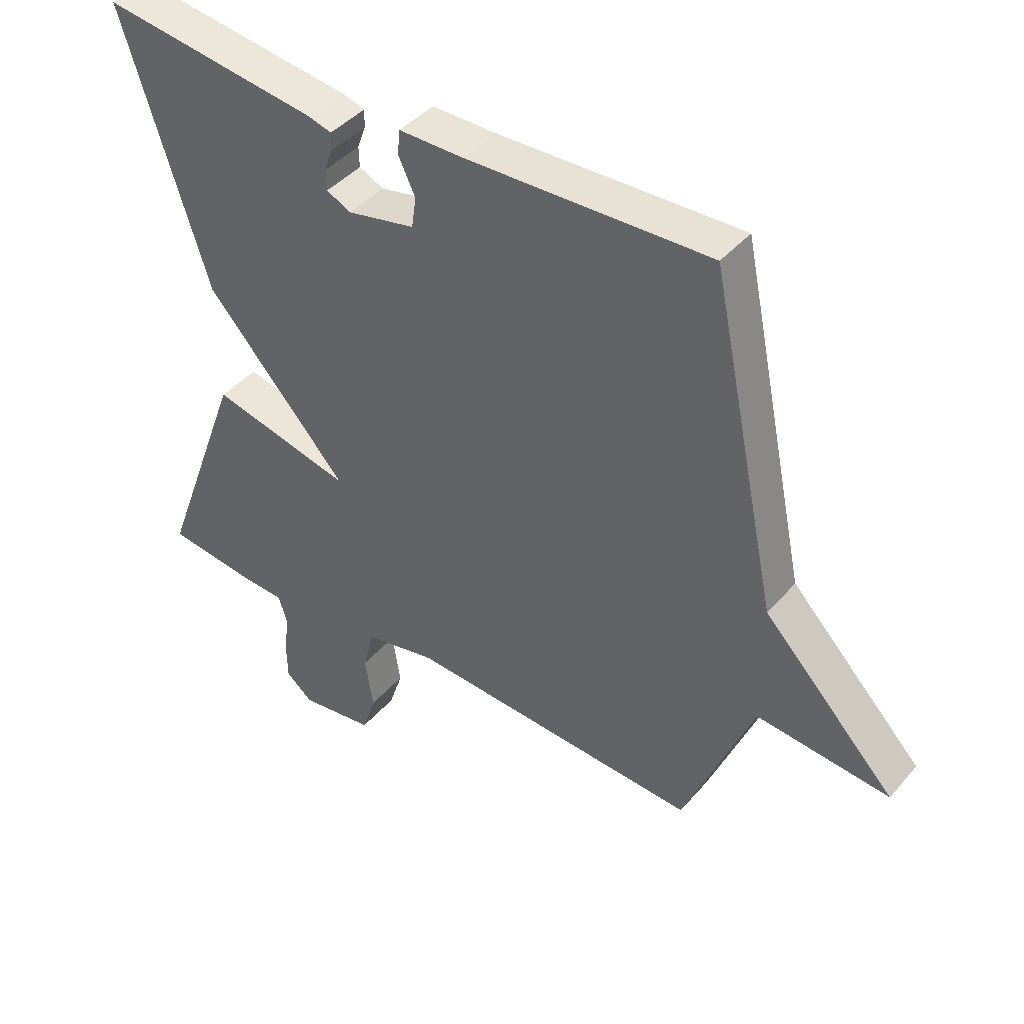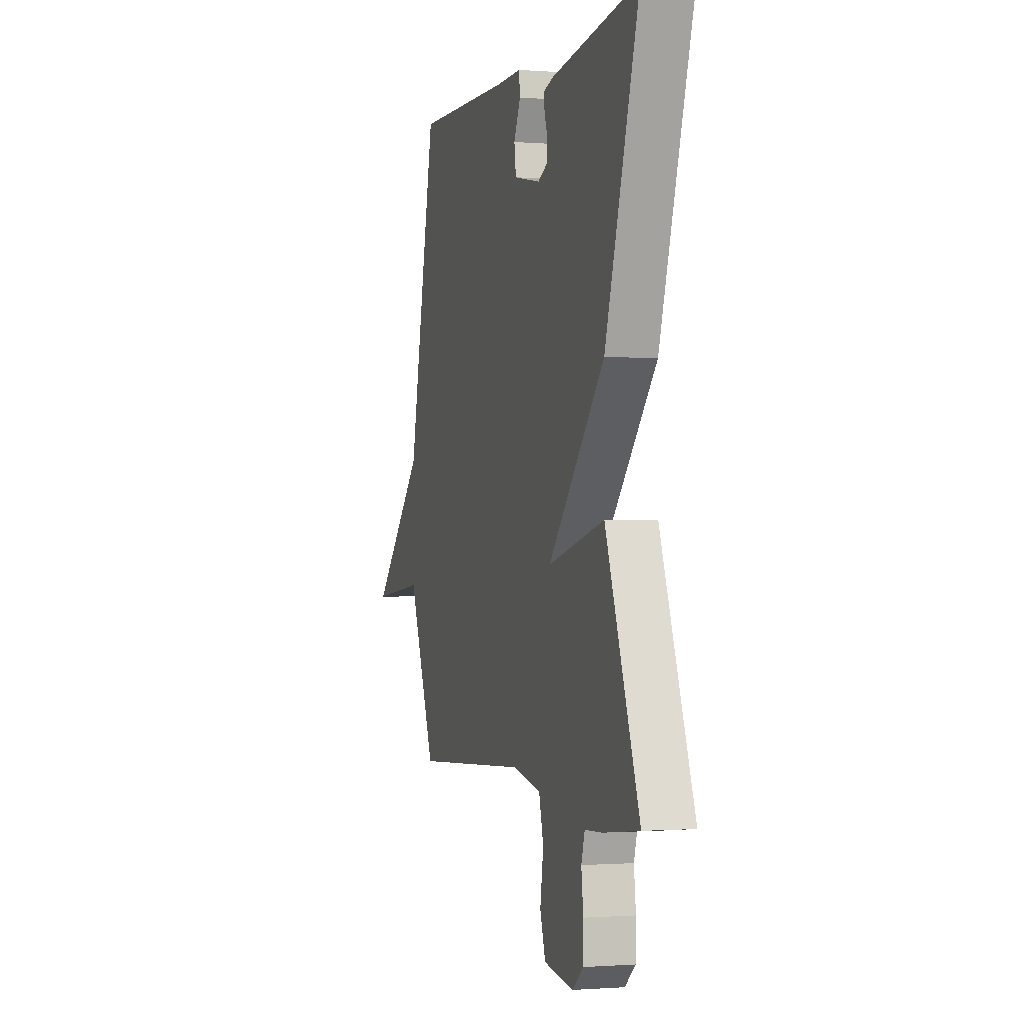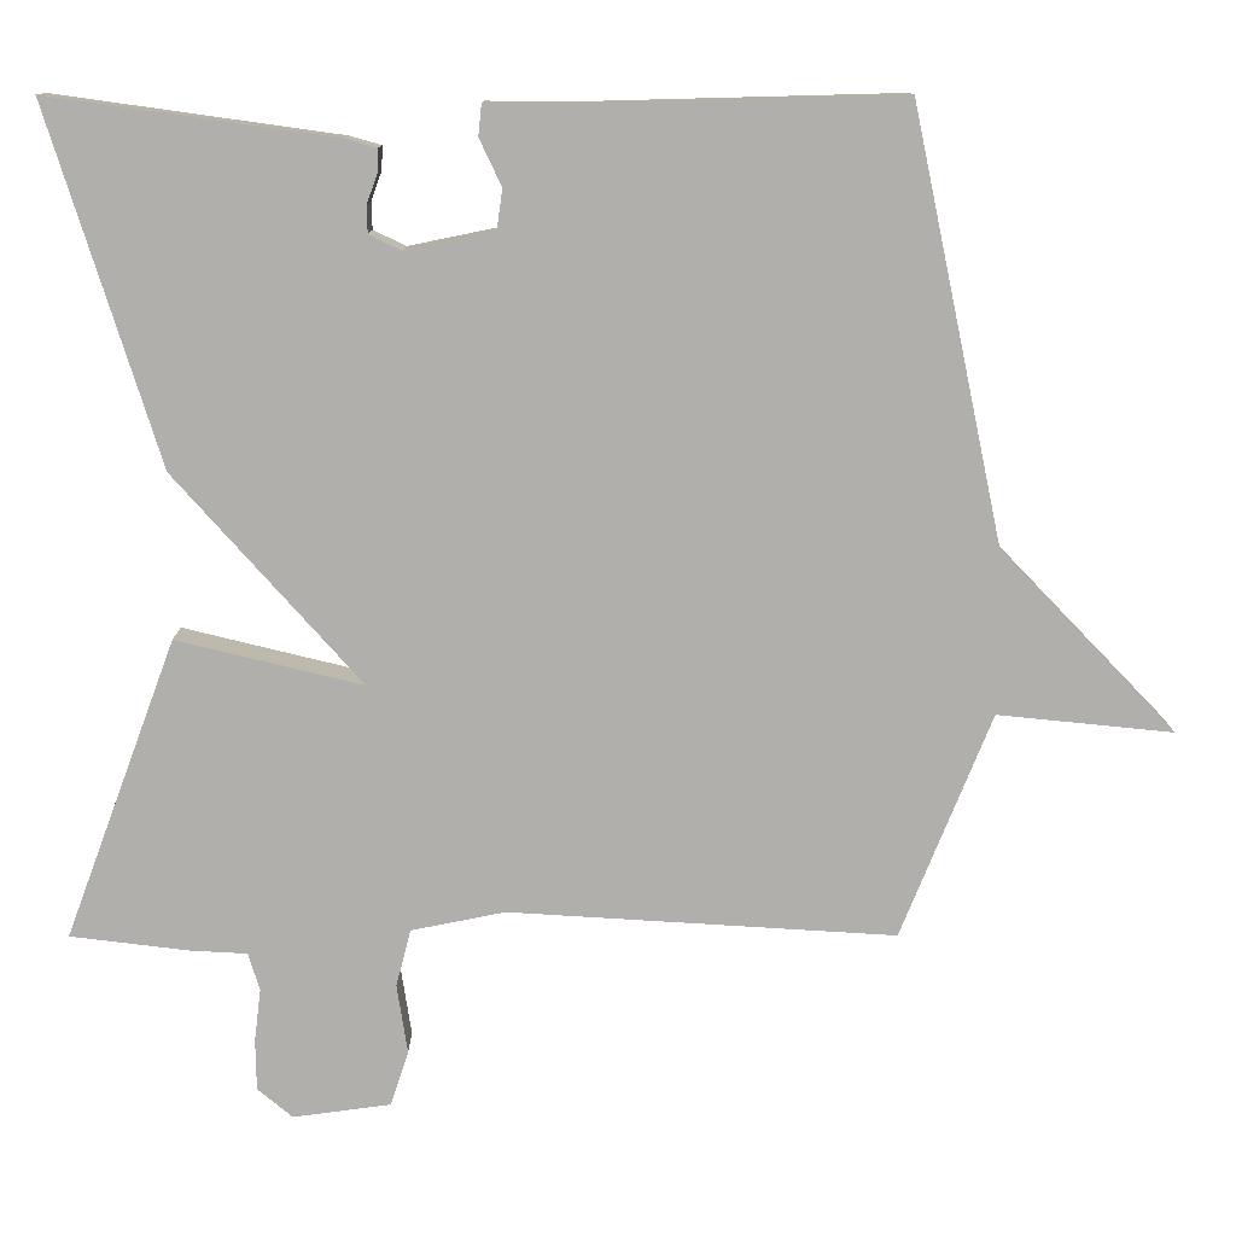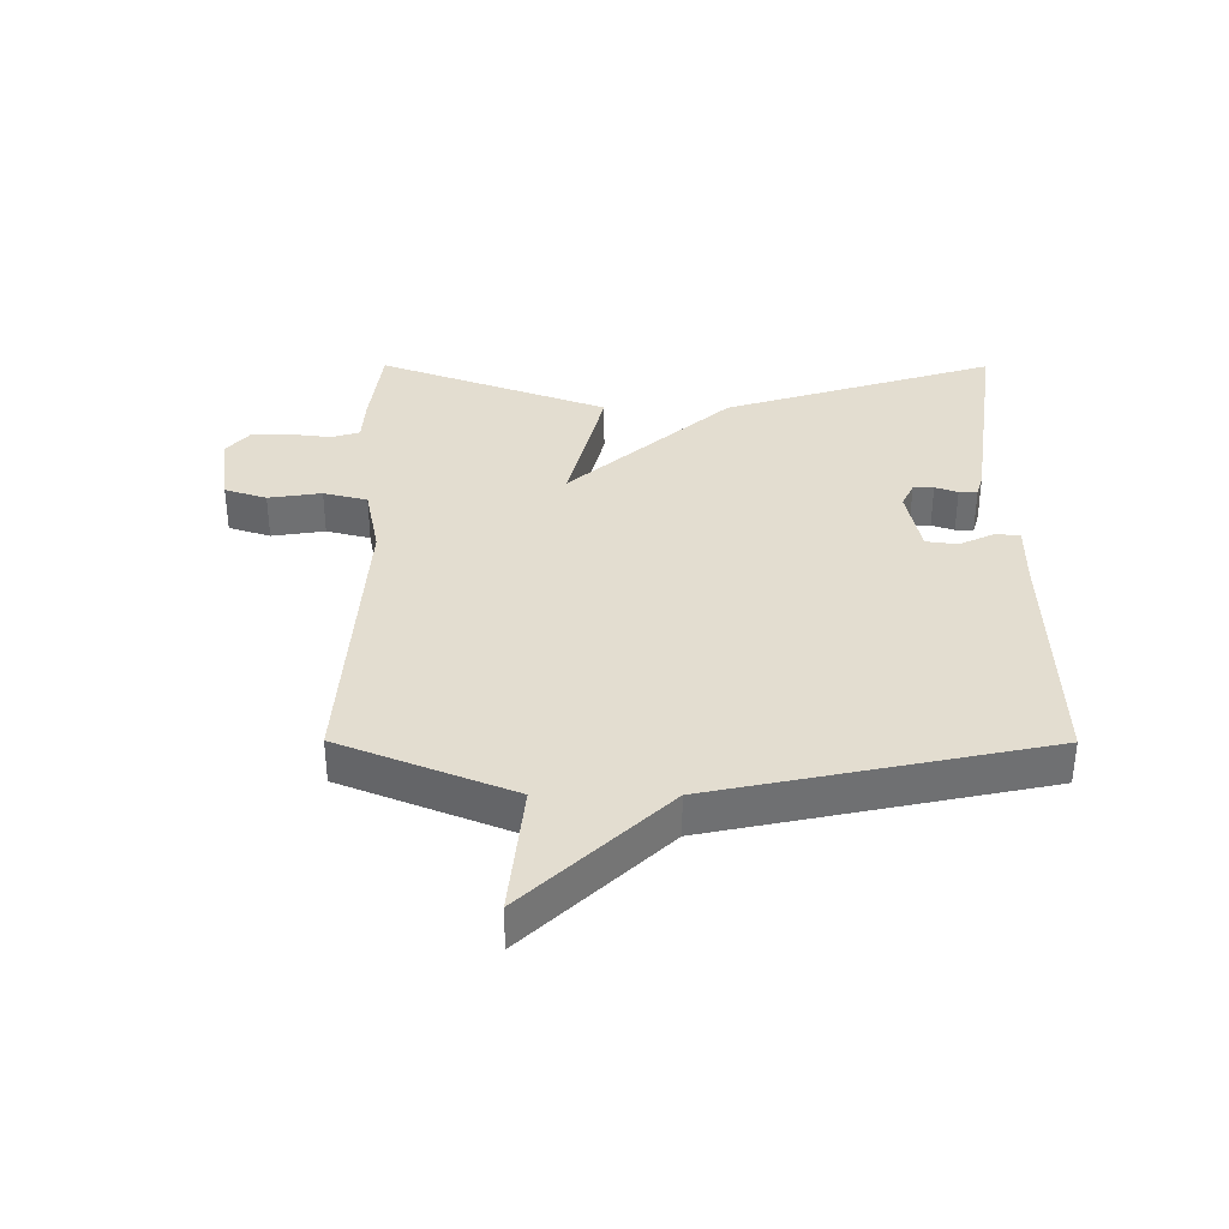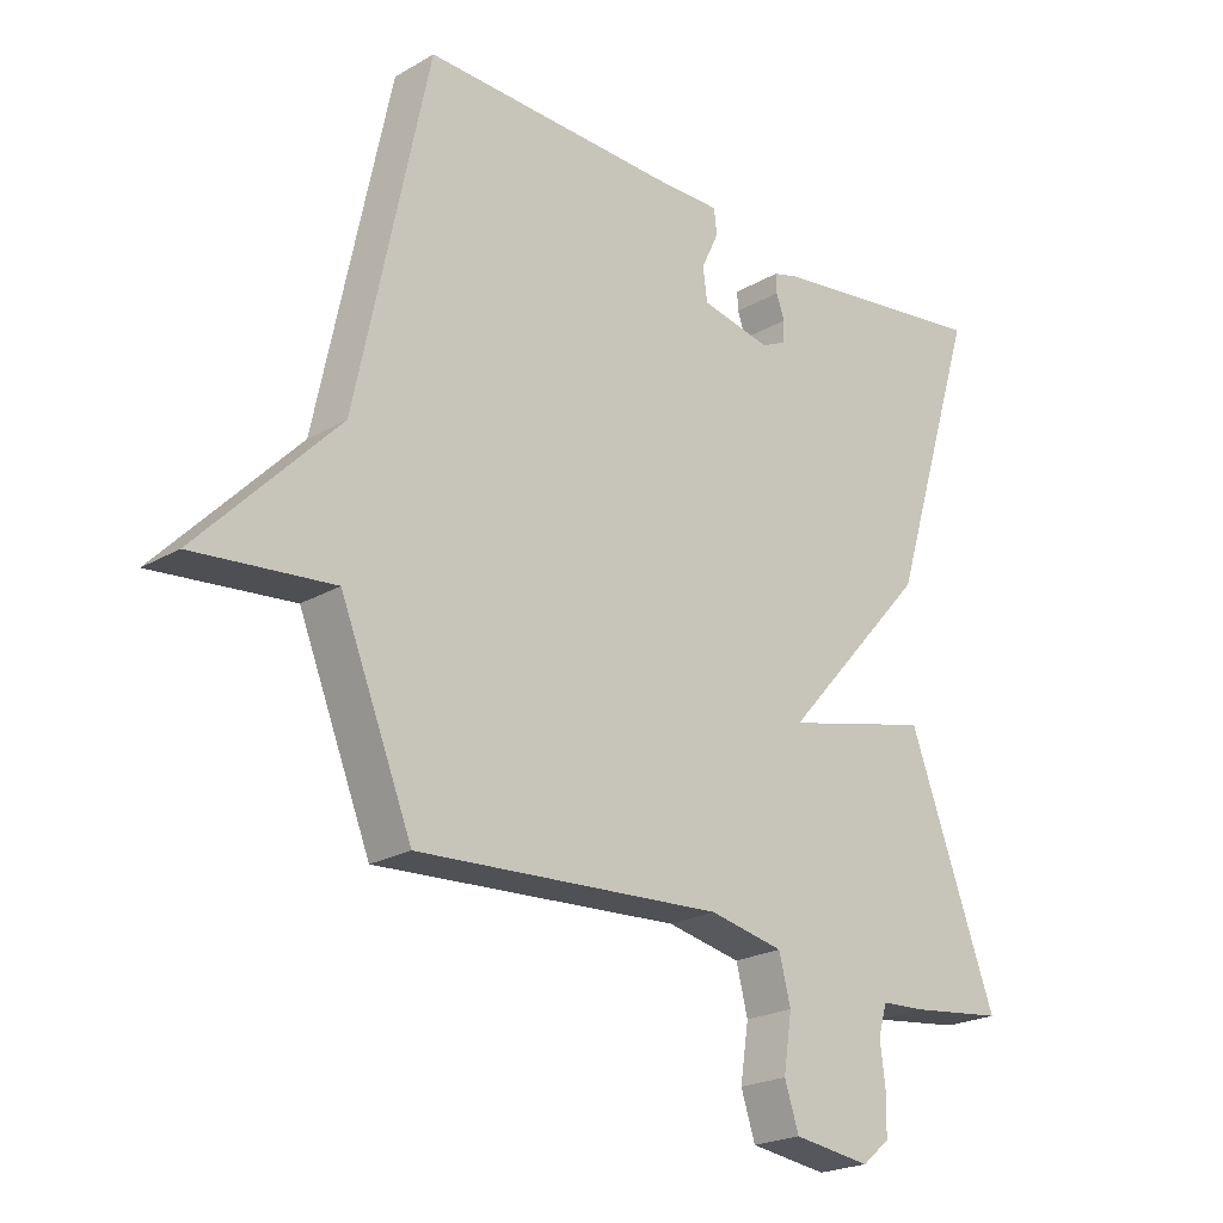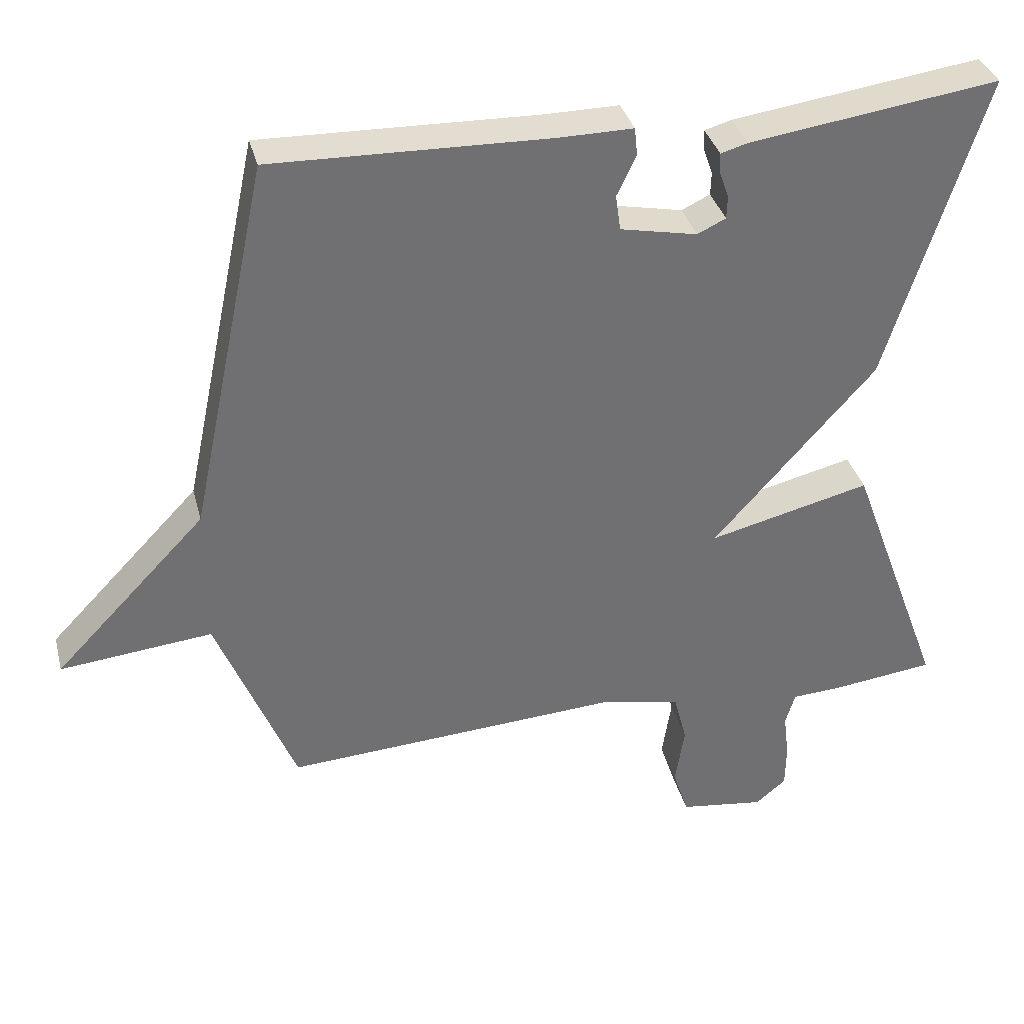
<metadata>
{"format":"obj","ext":"obj","renderer":"f3d","projection":"perspective","resolution":1024,"background":"white","views":[{"elev":42.2,"azim":-143.1,"up":"+Z"},{"elev":-1.0,"azim":73.8,"up":"+Z"},{"elev":11.7,"azim":179.8,"up":"+Z"},{"elev":35.6,"azim":-89.8,"up":"+Y"},{"elev":-22.3,"azim":-45.0,"up":"+Z"},{"elev":35.3,"azim":-14.1,"up":"+Z"}]}
</metadata>
<code>
v -0.5 0.07 -0.5
v -0.611 0.07 -0.226
v -0.825 0.07 -0.248
v -0.611 0.07 -0.026
v -0.5 0.07 0.5
v -0.11 0.07 0.49
v -0.007 0.07 0.491
v -0.003 0.07 0.452
v -0.03 0.07 0.395
v -0.023 0.07 0.345
v 0.085 0.07 0.323
v 0.125 0.07 0.342
v 0.126 0.07 0.375
v 0.113 0.07 0.411
v 0.112 0.07 0.44
v 0.15 0.07 0.451
v 0.5 0.07 0.5
v 0.364 0.07 0.066
v 0.136 0.07 -0.19
v 0.364 0.07 -0.134
v 0.5 0.07 -0.5
v 0.355 0.07 -0.518
v 0.285 0.07 -0.522
v 0.271 0.07 -0.568
v 0.279 0.07 -0.633
v 0.278 0.07 -0.695
v 0.235 0.07 -0.731
v 0.115 0.07 -0.715
v 0.093 0.07 -0.648
v 0.106 0.07 -0.563
v 0.088 0.07 -0.493
v -0.027 0.07 -0.47
v -0.5 0 -0.5
v -0.611 0 -0.226
v -0.825 0 -0.248
v -0.611 0 -0.026
v -0.5 0 0.5
v -0.11 0 0.49
v -0.007 0 0.491
v -0.003 0 0.452
v -0.03 0 0.395
v -0.023 0 0.345
v 0.085 0 0.323
v 0.125 0 0.342
v 0.126 0 0.375
v 0.113 0 0.411
v 0.112 0 0.44
v 0.15 0 0.451
v 0.5 0 0.5
v 0.364 0 0.066
v 0.136 0 -0.19
v 0.364 0 -0.134
v 0.5 0 -0.5
v 0.355 0 -0.518
v 0.285 0 -0.522
v 0.271 0 -0.568
v 0.279 0 -0.633
v 0.278 0 -0.695
v 0.235 0 -0.731
v 0.115 0 -0.715
v 0.093 0 -0.648
v 0.106 0 -0.563
v 0.088 0 -0.493
v -0.027 0 -0.47
f 28 29 30
f 27 28 30
f 26 27 30
f 25 26 30
f 24 25 30
f 23 24 30 31
f 23 31 32
f 22 23 32
f 21 22 32
f 20 21 32
f 19 20 32
f 16 17 18
f 15 16 18
f 14 15 18
f 13 14 18
f 12 13 18 19
f 32 1 2
f 19 32 2
f 12 19 2
f 11 12 2
f 6 7 8 9
f 6 9 10
f 5 6 10
f 4 5 10
f 4 10 11
f 3 4 11
f 2 3 11
f 62 61 60
f 62 60 59
f 62 59 58
f 62 58 57
f 62 57 56
f 63 62 56 55
f 64 63 55
f 64 55 54
f 64 54 53
f 64 53 52
f 64 52 51
f 50 49 48
f 50 48 47
f 50 47 46
f 50 46 45
f 51 50 45 44
f 34 33 64
f 34 64 51
f 34 51 44
f 34 44 43
f 41 40 39 38
f 42 41 38
f 42 38 37
f 42 37 36
f 43 42 36
f 43 36 35
f 43 35 34
f 1 33 34 2
f 2 34 35 3
f 3 35 36 4
f 4 36 37 5
f 5 37 38 6
f 6 38 39 7
f 7 39 40 8
f 8 40 41 9
f 9 41 42 10
f 10 42 43 11
f 11 43 44 12
f 12 44 45 13
f 13 45 46 14
f 14 46 47 15
f 15 47 48 16
f 16 48 49 17
f 17 49 50 18
f 18 50 51 19
f 19 51 52 20
f 20 52 53 21
f 21 53 54 22
f 22 54 55 23
f 23 55 56 24
f 24 56 57 25
f 25 57 58 26
f 26 58 59 27
f 27 59 60 28
f 28 60 61 29
f 29 61 62 30
f 30 62 63 31
f 31 63 64 32
f 32 64 33 1

</code>
